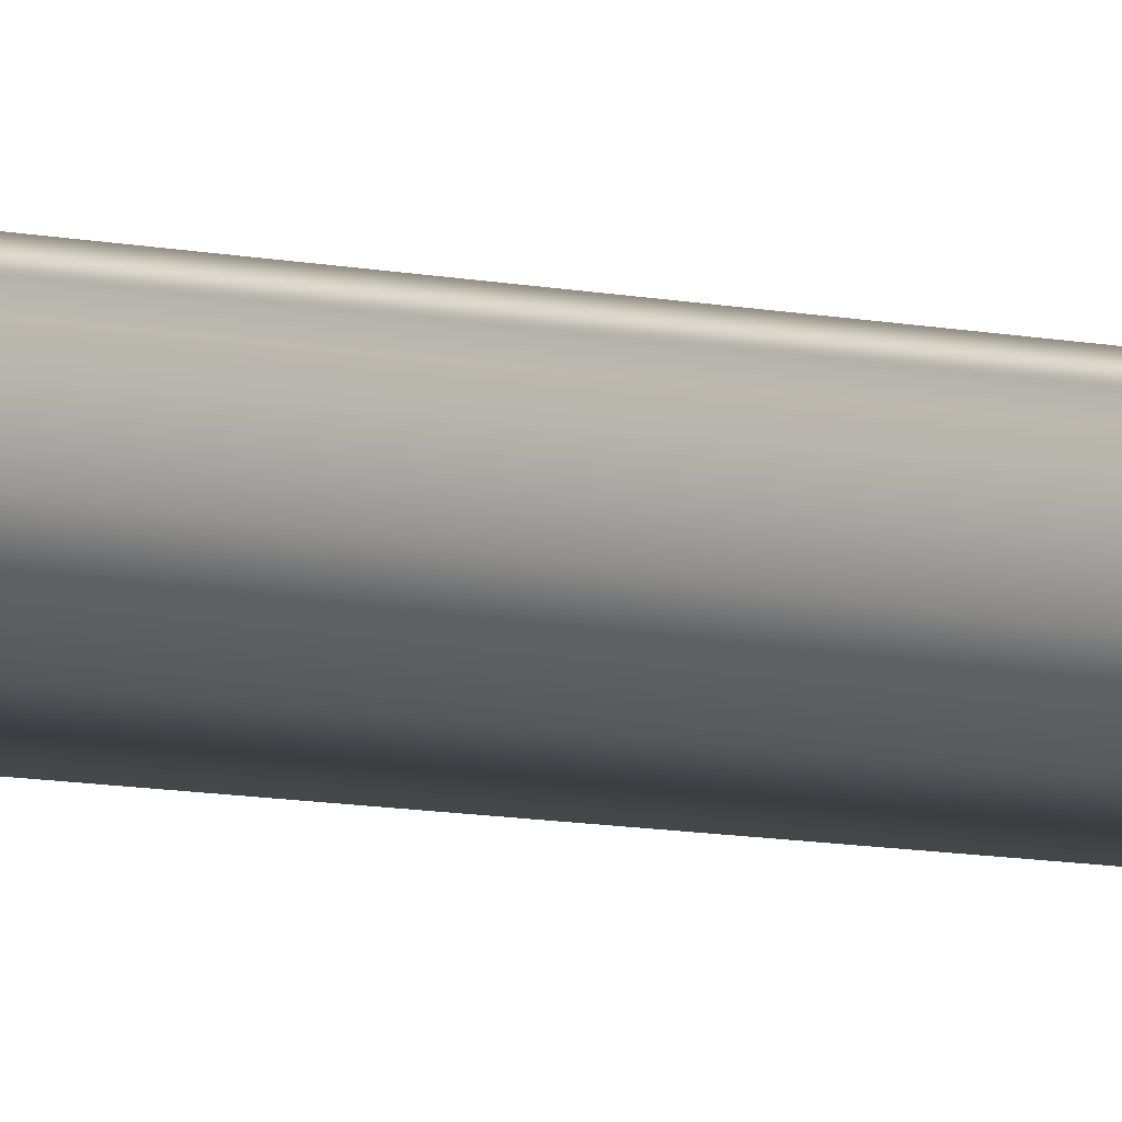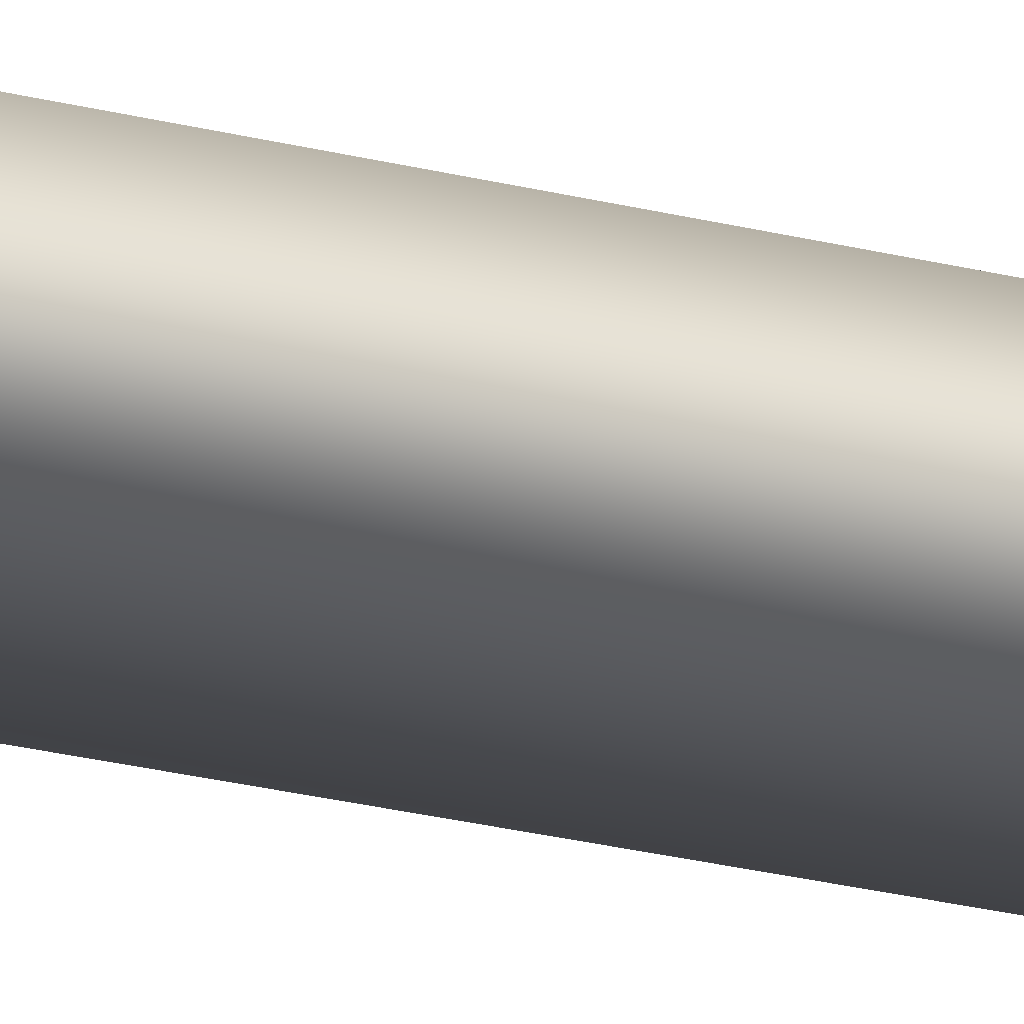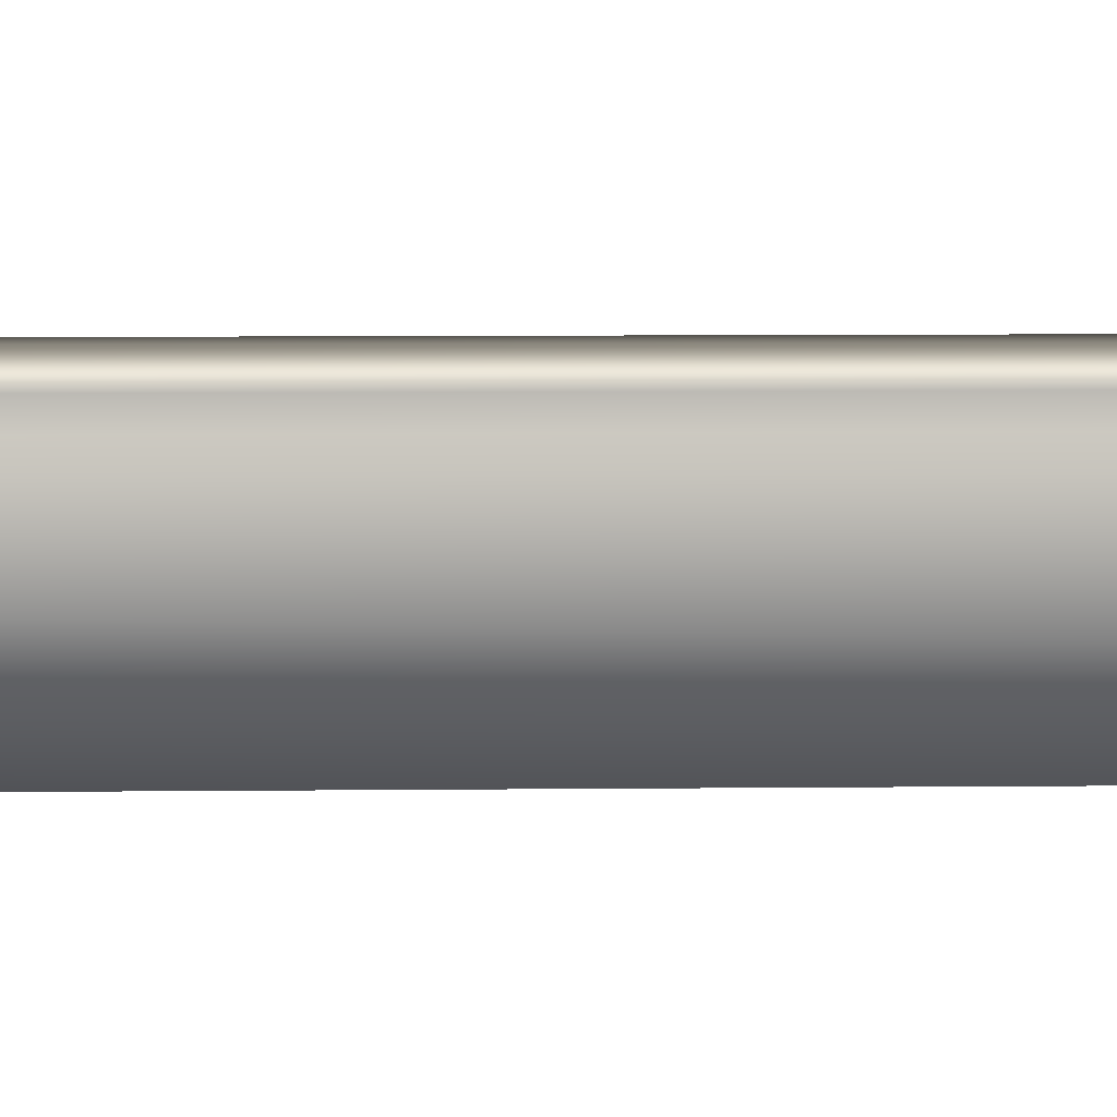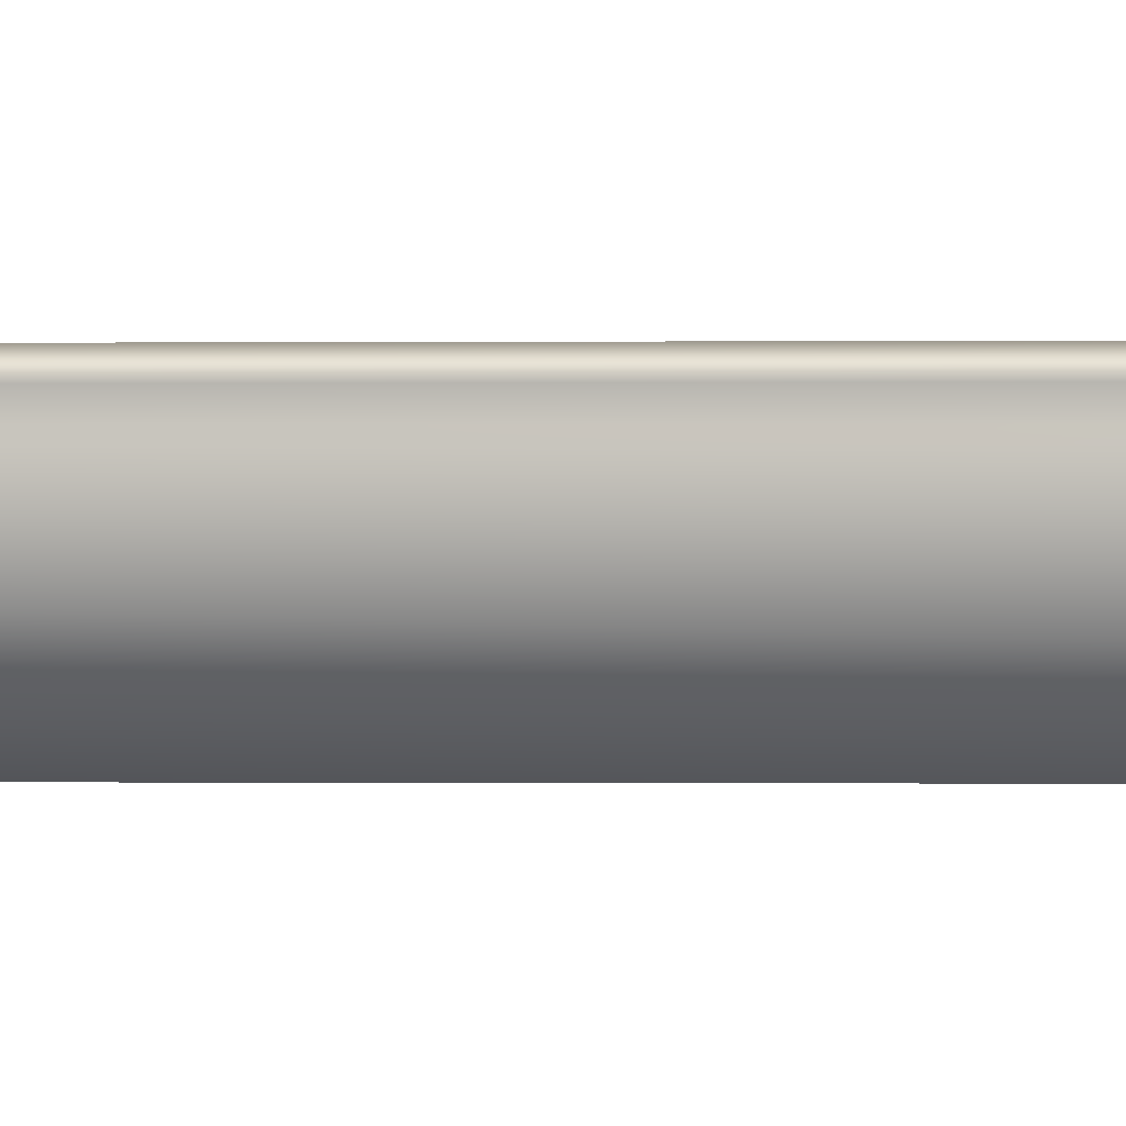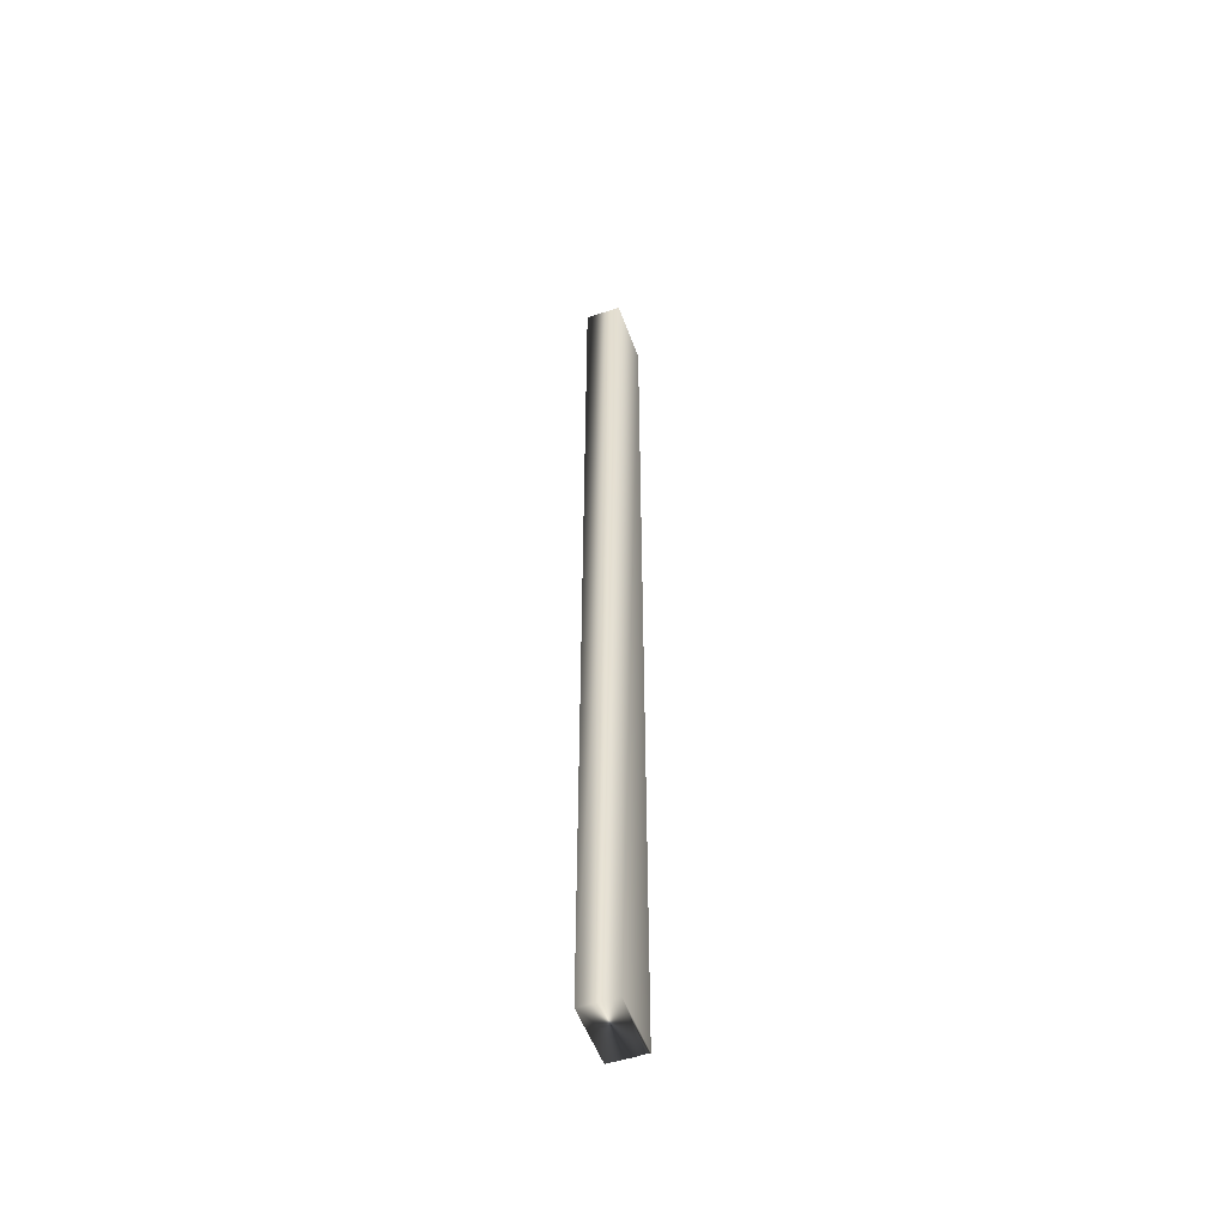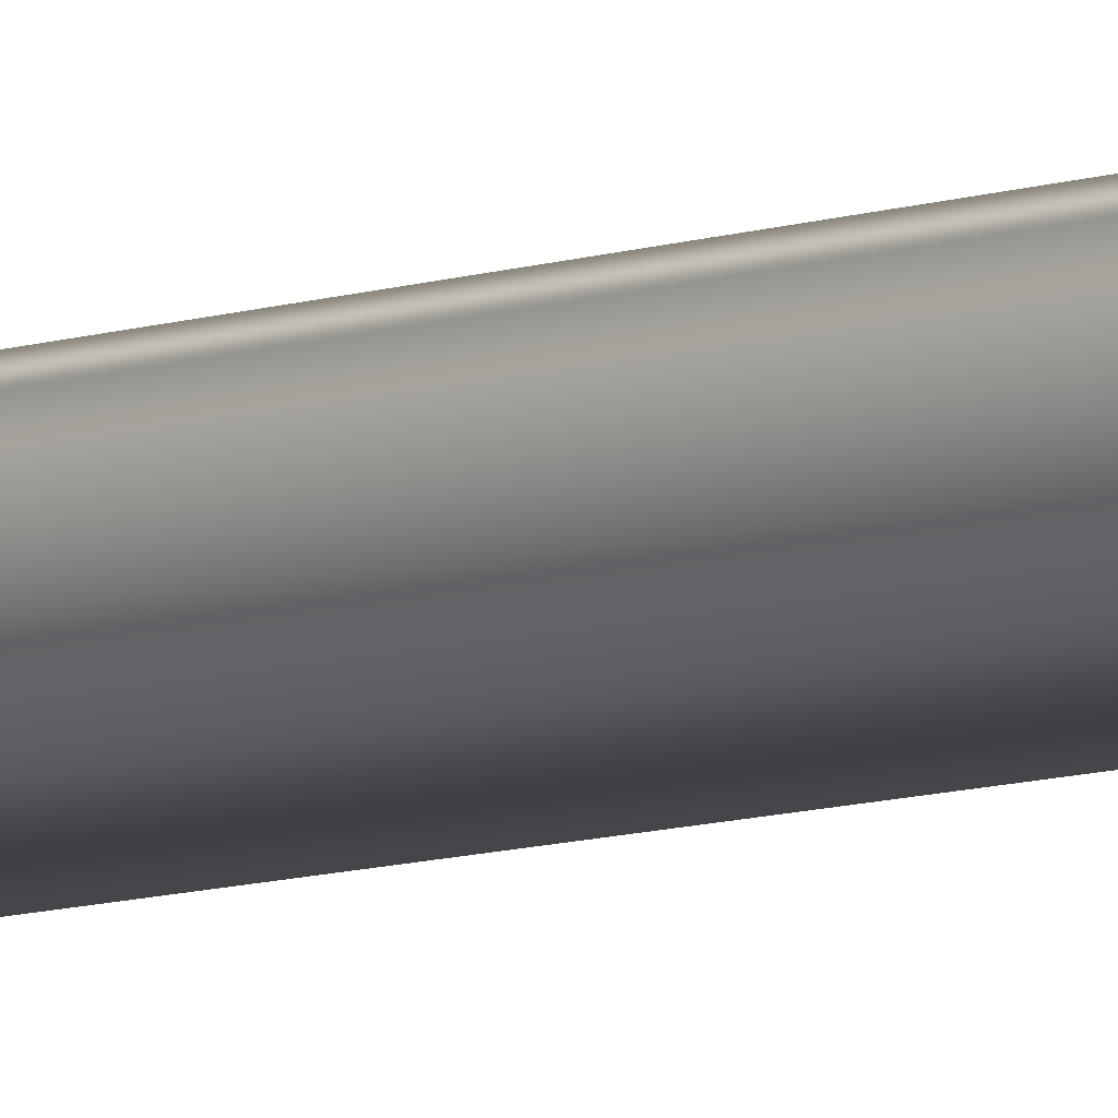
<metadata>
{"format":"obj","ext":"obj","renderer":"f3d","projection":"perspective","resolution":1024,"background":"white","views":[{"elev":-5.5,"azim":46.4,"up":"+Z"},{"elev":-20.4,"azim":-116.7,"up":"+Z"},{"elev":1.7,"azim":81.9,"up":"+Z"},{"elev":-0.1,"azim":100.0,"up":"+Z"},{"elev":-52.4,"azim":-70.6,"up":"+Y"},{"elev":-8.1,"azim":135.7,"up":"+Z"}]}
</metadata>
<code>
v 51.23 46.75 -81.34
v 51.23 38.75 -81.34
v 51.75 46.75 -81.34
v 51.75 38.75 -81.34
v 51.75 38.75 -81.42
v 51.75 46.75 -81.42
v 51.74 38.75 -81.39
v 51.74 46.75 -81.39
v 51.74 46.75 -81.36
v 51.74 38.75 -81.36
v 51.75 38.75 -81.63
v 51.23 38.75 -81.63
v 51.75 46.75 -81.63
v 51.23 46.75 -81.63
f 1 2 3
f 3 2 4
f 5 6 7
f 7 6 8
f 7 8 9
f 3 4 9
f 9 4 10
f 9 10 7
f 11 5 12
f 12 5 2
f 2 5 7
f 2 7 10
f 10 4 2
f 6 5 13
f 13 5 11
f 14 12 1
f 1 12 2
f 13 14 6
f 6 14 1
f 6 1 8
f 8 1 9
f 9 1 3
f 13 11 14
f 14 11 12

</code>
